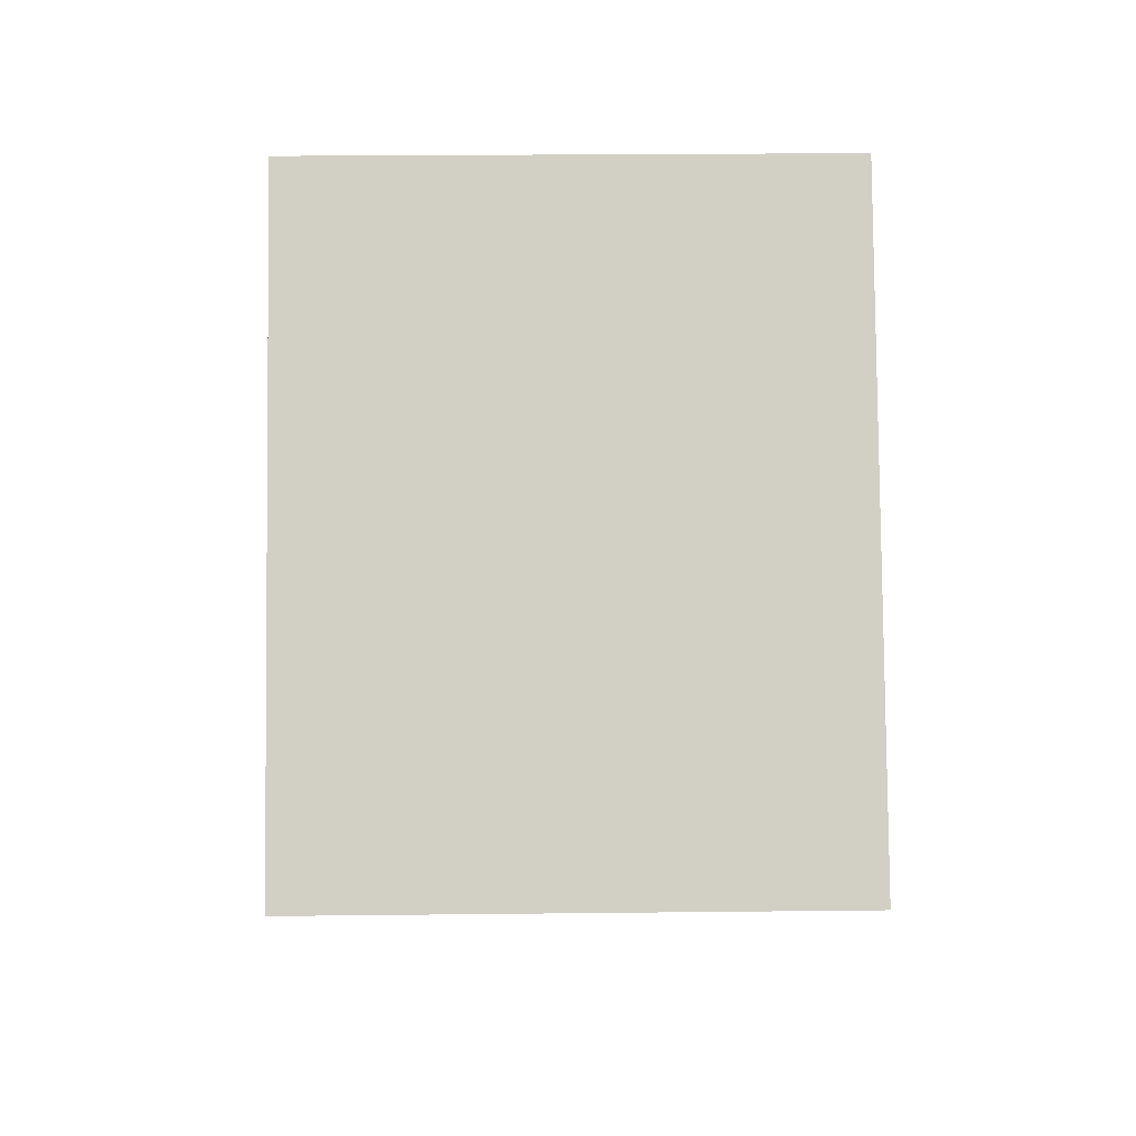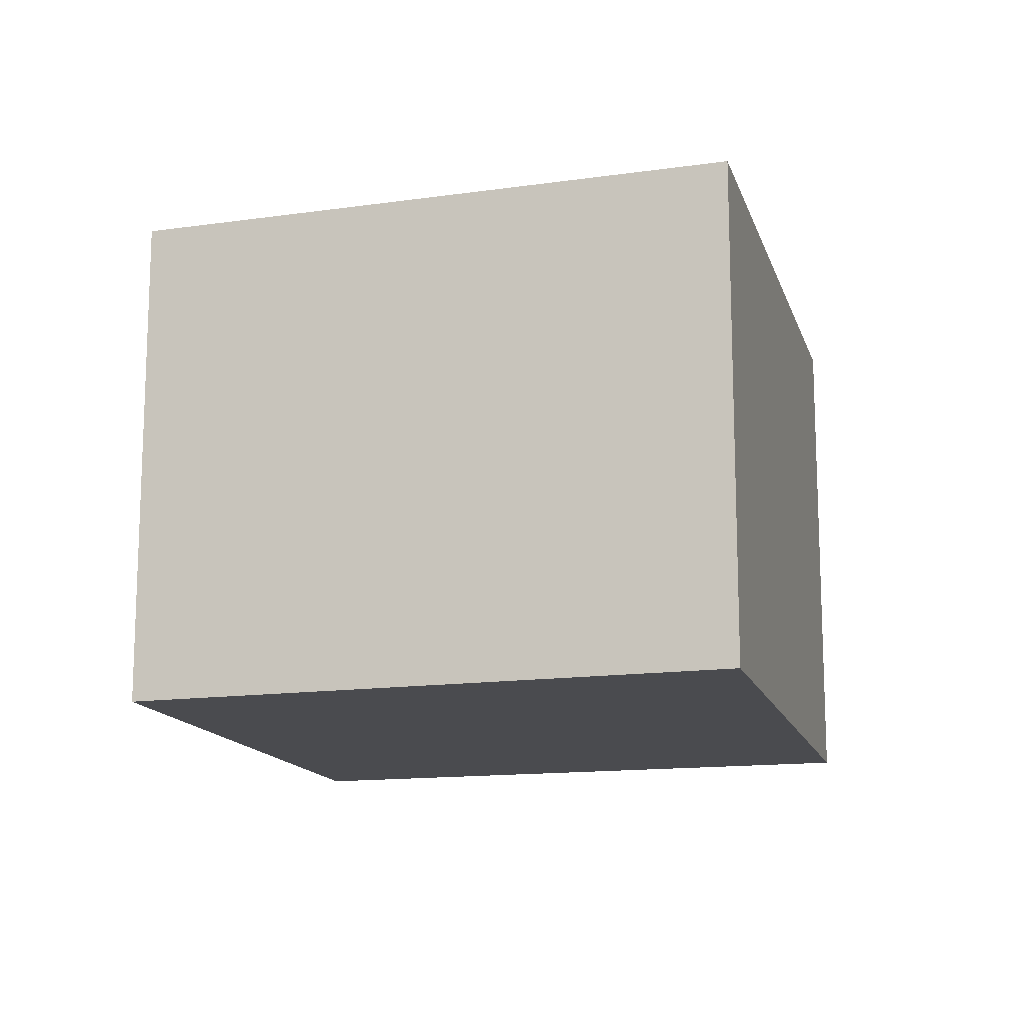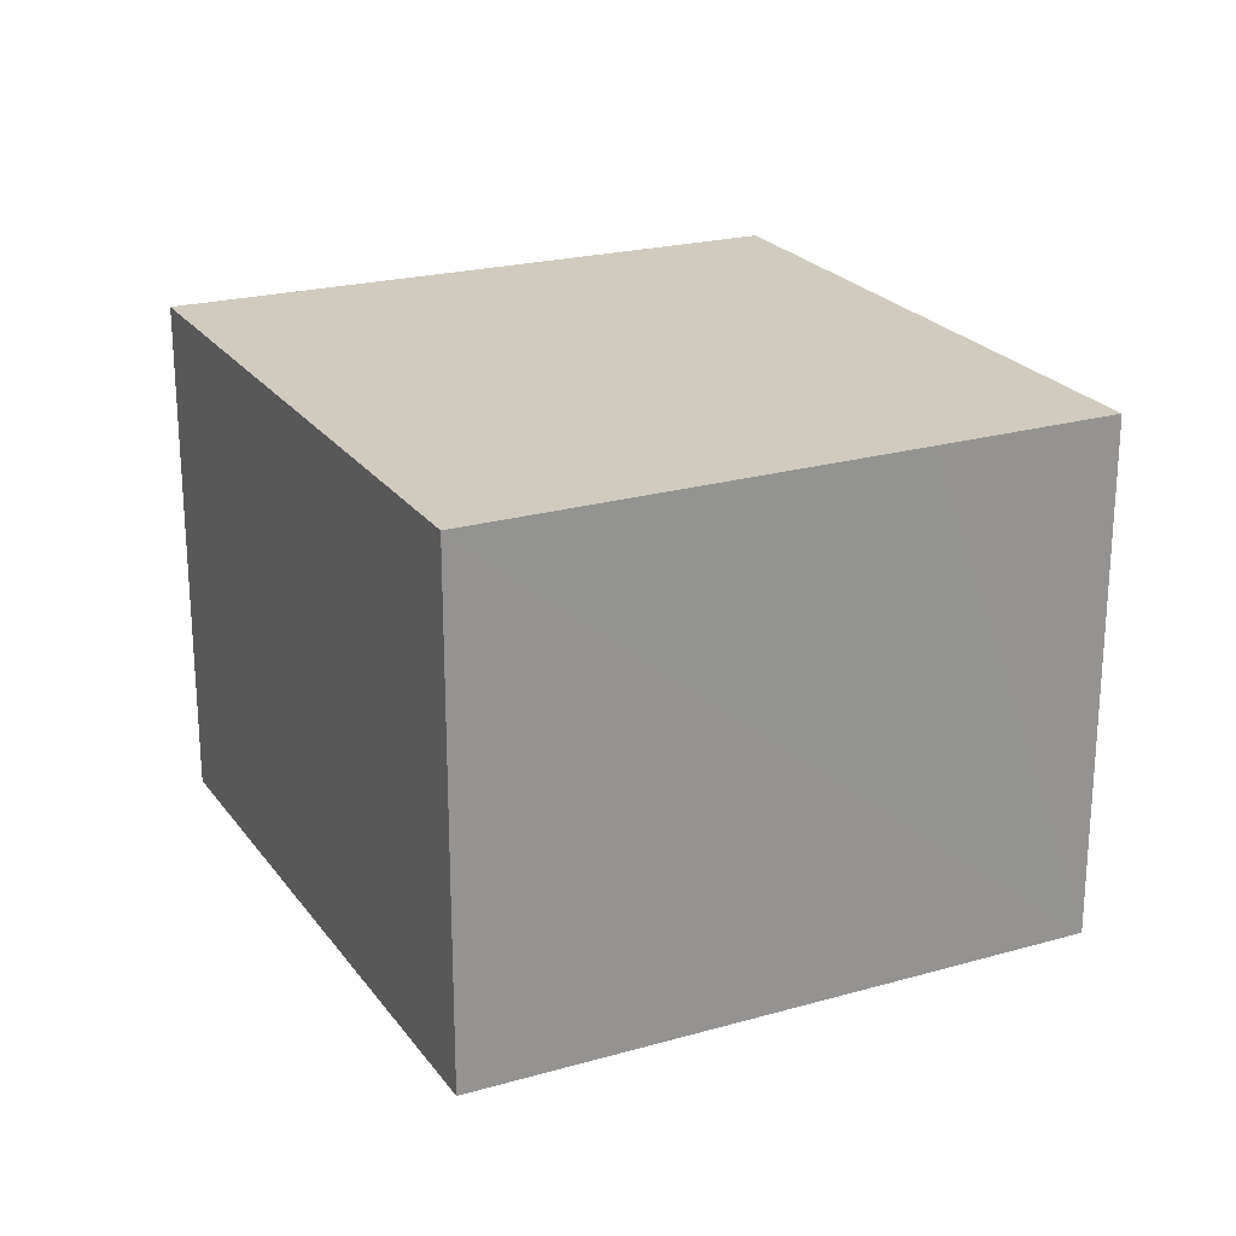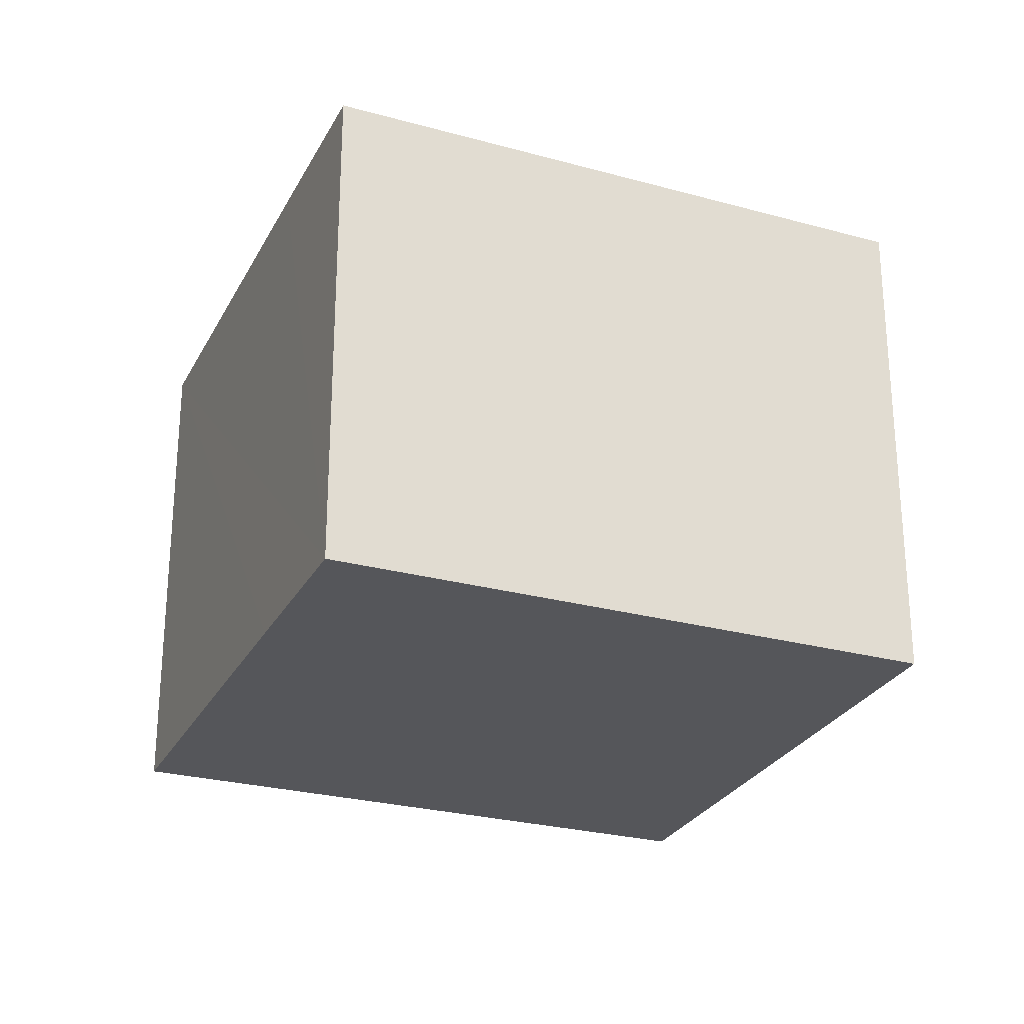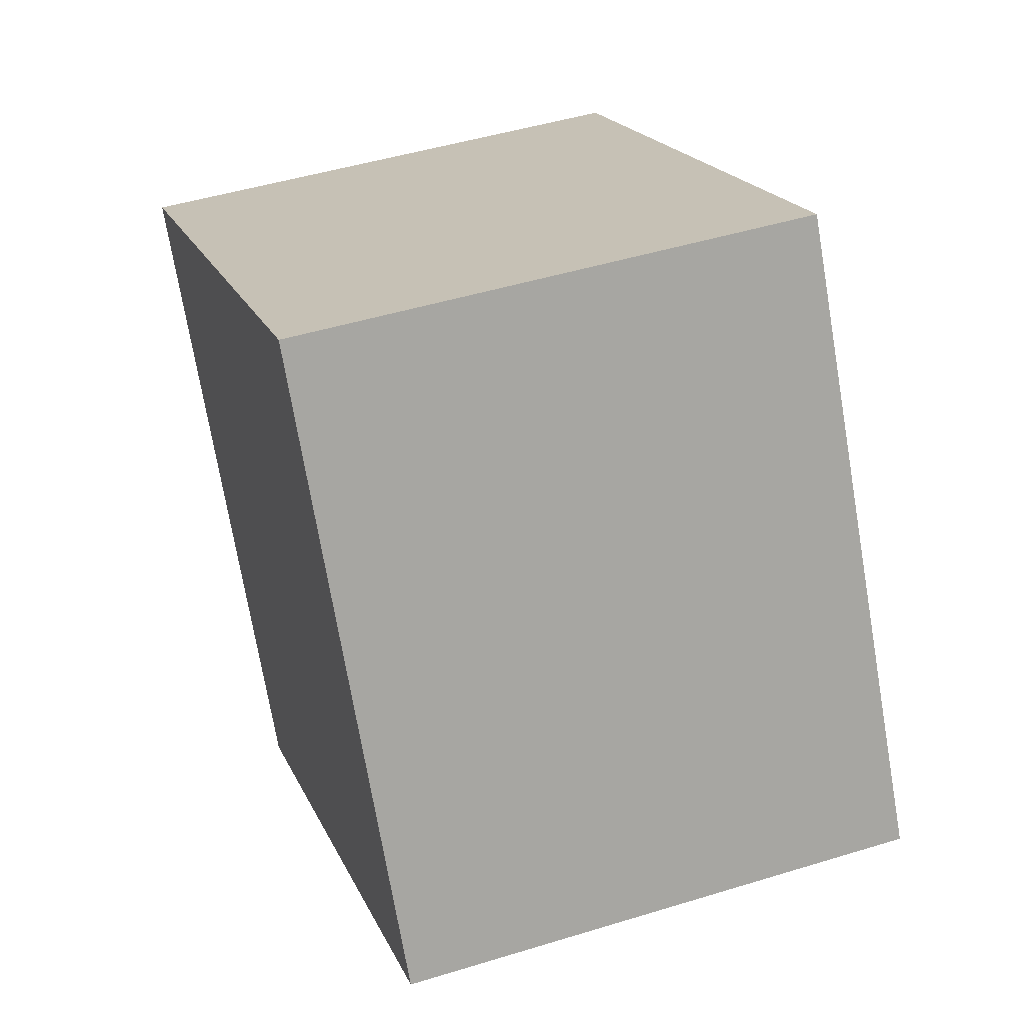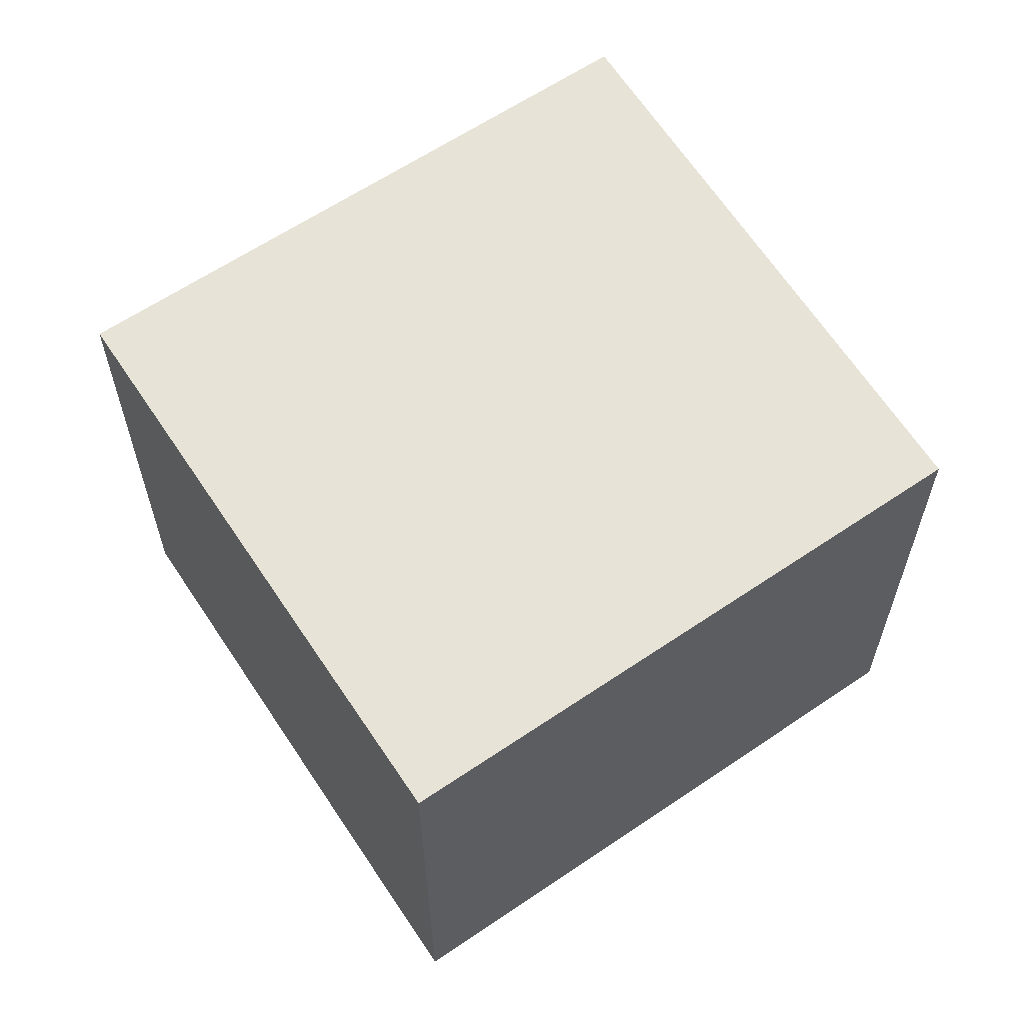
<metadata>
{"format":"obj","ext":"obj","renderer":"f3d","projection":"perspective","resolution":1024,"background":"white","views":[{"elev":22.9,"azim":-91.1,"up":"+Z"},{"elev":-14.3,"azim":45.3,"up":"+Y"},{"elev":23.4,"azim":-176.2,"up":"+Y"},{"elev":-26.1,"azim":-83.0,"up":"+Y"},{"elev":47.2,"azim":-109.2,"up":"+Z"},{"elev":62.0,"azim":-94.0,"up":"+Y"}]}
</metadata>
<code>
v  6.45 10.13 10.89
v  3.272 10.13 -1.856
v  0 10.13 6.206e-16
v  10.89 10.13 -6.152
v  17.43 10.13 4.931
v  12.86 10.13 7.517
v  17.51 10.13 5.062
v  0 0 0
v  6.45 -6.671e-16 10.89
v  17.51 -3.1e-16 5.062
v  12.86 -4.603e-16 7.517
v  10.89 3.767e-16 -6.152
v  17.43 -3.019e-16 4.931
v  3.272 1.136e-16 -1.856
g defaultobject
f 1 2 3
f 2 1 4
f 4 1 5
f 5 1 6
f 5 6 7
f 8 1 3
f 1 8 9
f 9 6 1
f 6 9 7
f 7 9 10
f 10 9 11
f 10 5 7
f 5 10 4
f 4 10 12
f 12 10 13
f 2 8 3
f 8 2 4
f 8 4 14
f 14 4 12
f 11 13 10
f 13 11 12
f 12 11 9
f 12 9 8
f 12 8 14

</code>
